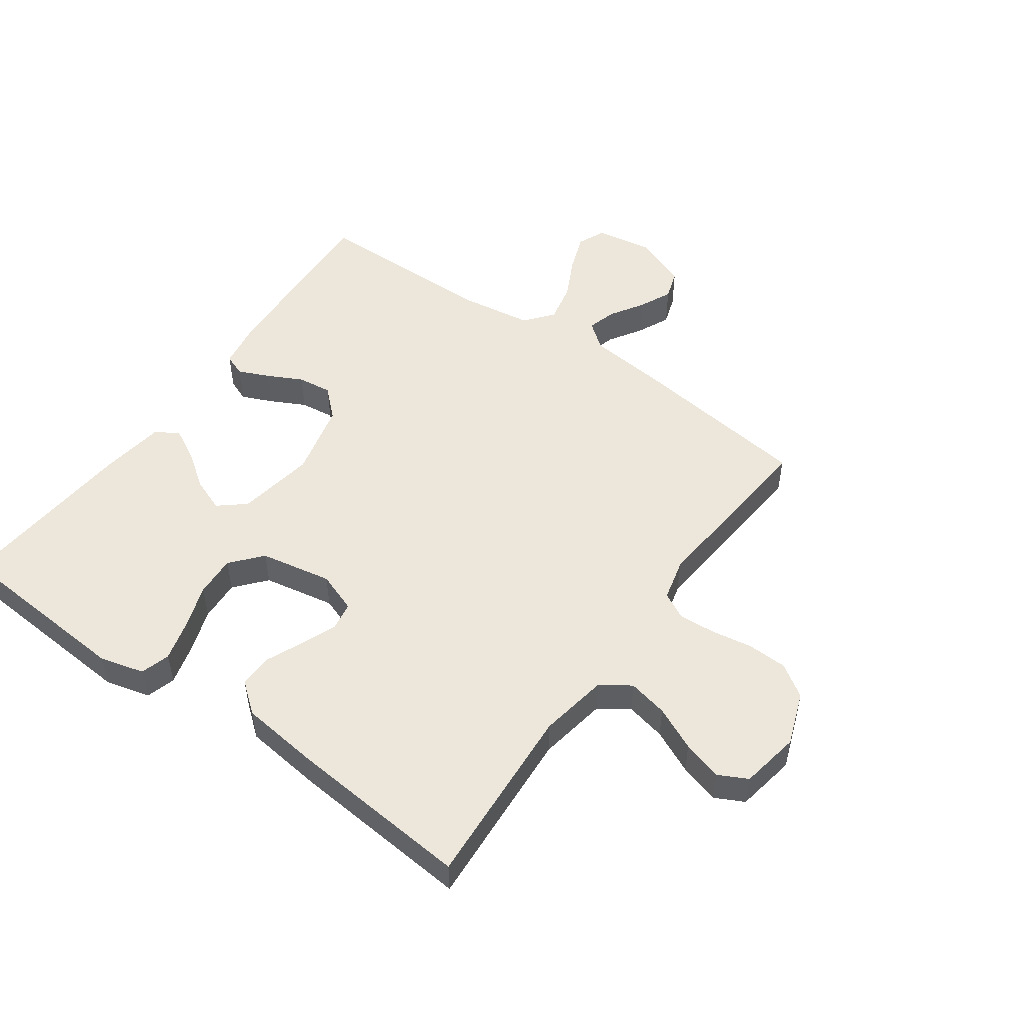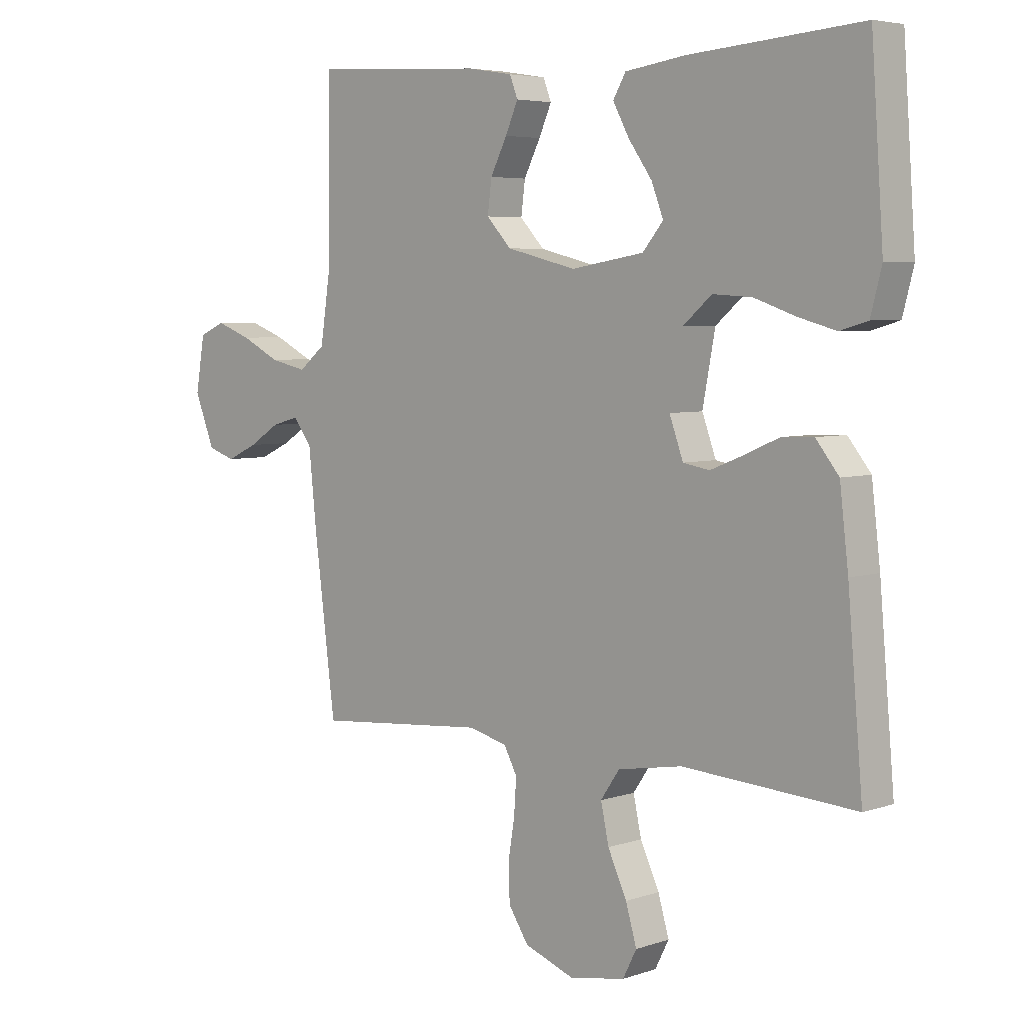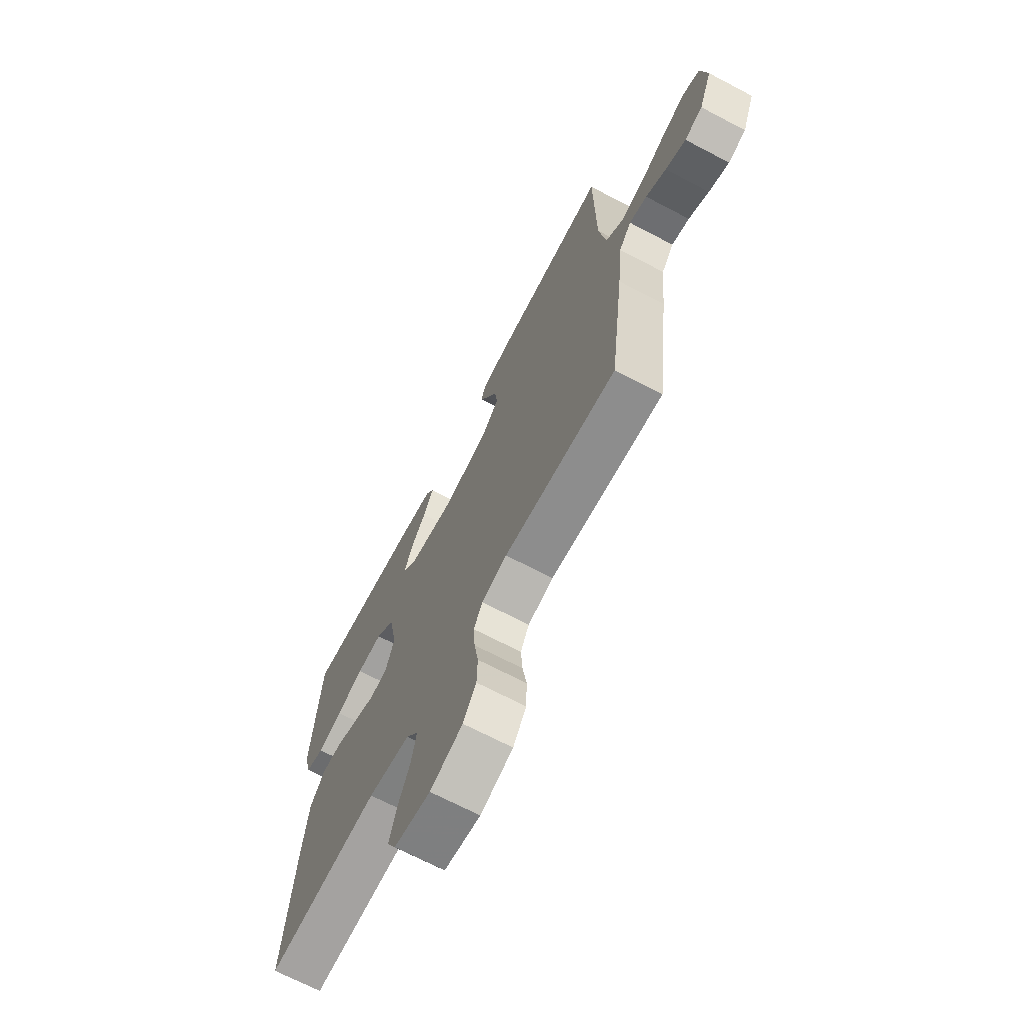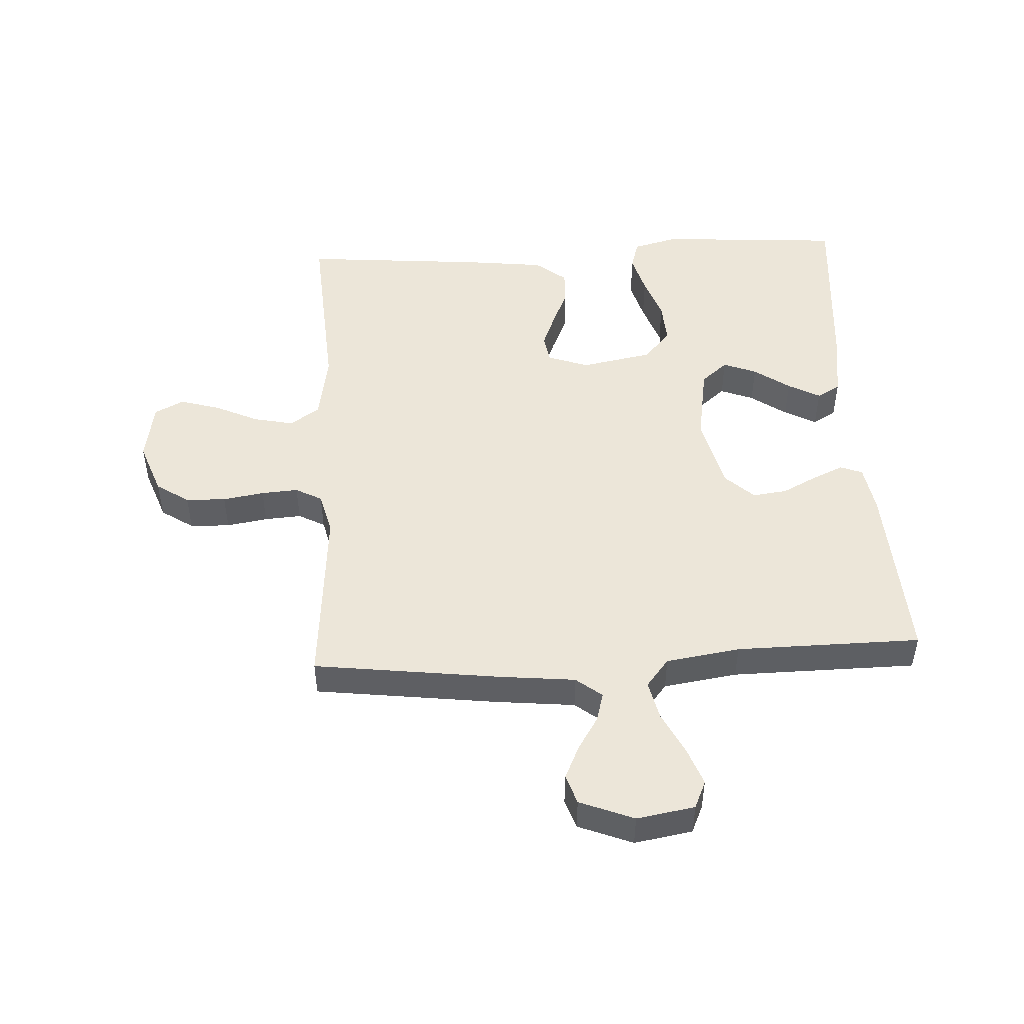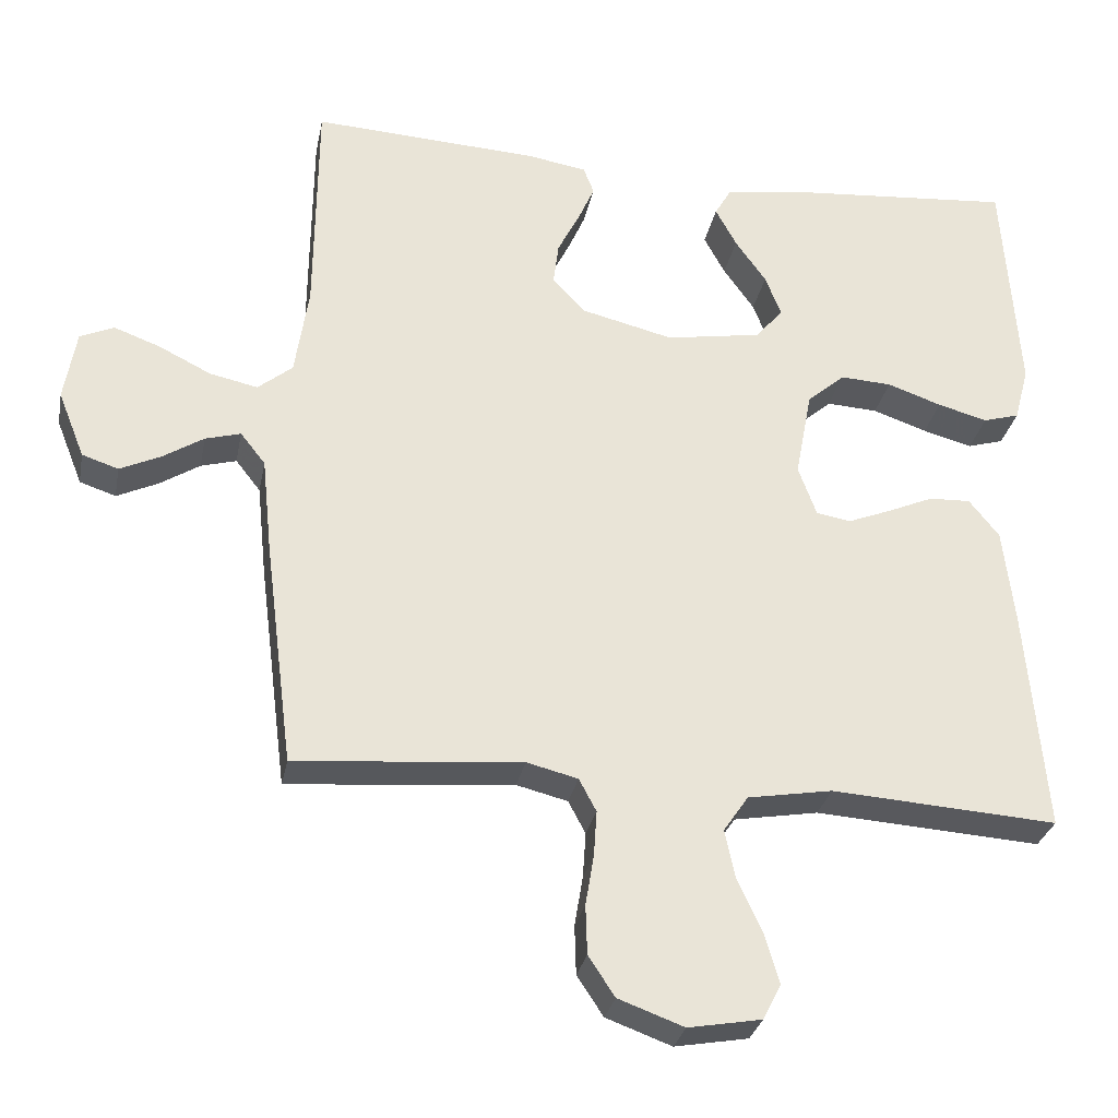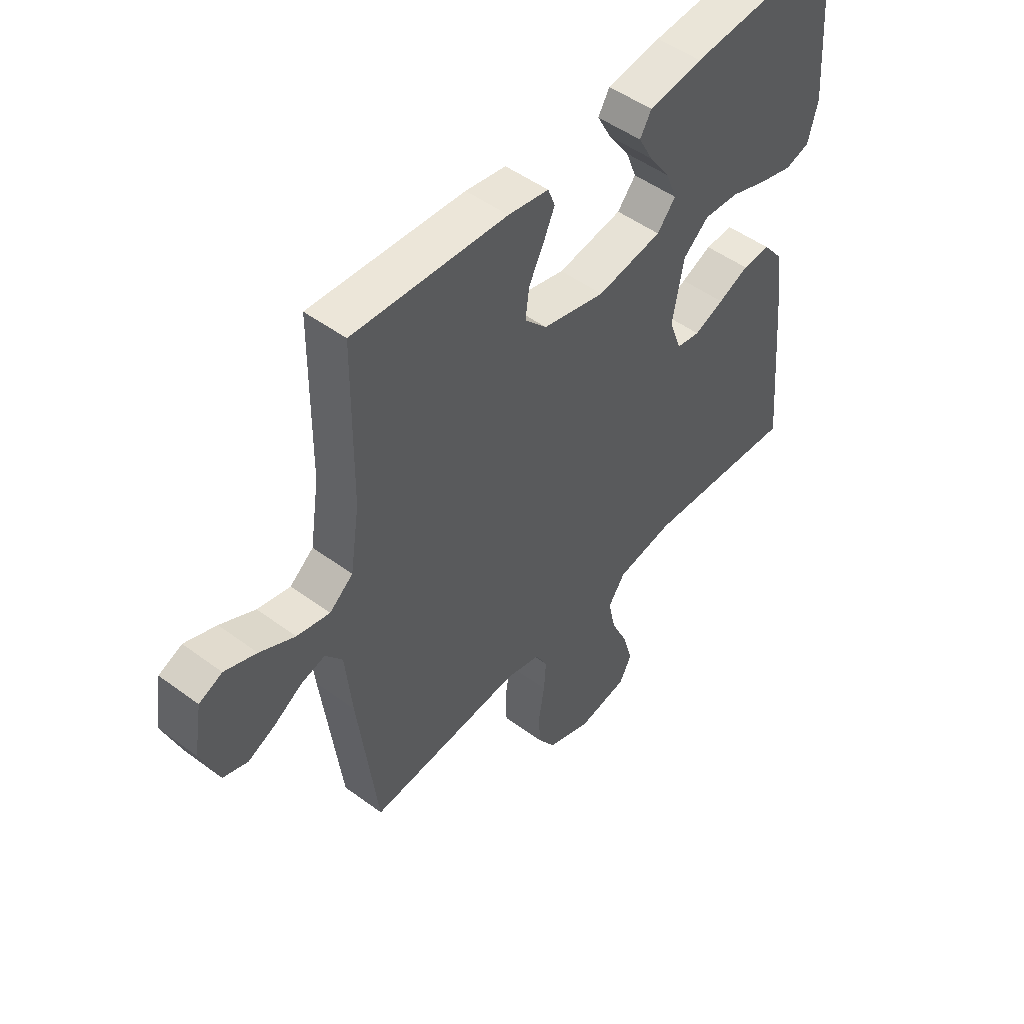
<metadata>
{"format":"obj","ext":"obj","renderer":"f3d","projection":"perspective","resolution":1024,"background":"white","views":[{"elev":51.0,"azim":125.5,"up":"+Y"},{"elev":5.0,"azim":43.5,"up":"+Z"},{"elev":-69.1,"azim":-117.7,"up":"+Z"},{"elev":48.7,"azim":-93.1,"up":"+Y"},{"elev":-29.4,"azim":-10.9,"up":"+Z"},{"elev":49.4,"azim":-50.6,"up":"+Z"}]}
</metadata>
<code>
v 0.5 0.07 0.5
v 0.521 0.07 0.2
v 0.502 0.07 0.127
v 0.454 0.07 0.113
v 0.388 0.07 0.131
v 0.316 0.07 0.156
v 0.248 0.07 0.16
v 0.198 0.07 0.117
v 0.176 0.07 0
v 0.2 0.07 -0.066
v 0.246 0.07 -0.074
v 0.304 0.07 -0.051
v 0.364 0.07 -0.025
v 0.419 0.07 -0.023
v 0.459 0.07 -0.073
v 0.474 0.07 -0.2
v 0.5 0.07 -0.5
v 0.2 0.07 -0.48
v 0.088 0.07 -0.499
v 0.055 0.07 -0.547
v 0.069 0.07 -0.612
v 0.102 0.07 -0.683
v 0.121 0.07 -0.748
v 0.097 0.07 -0.795
v 0 0.07 -0.812
v -0.087 0.07 -0.78
v -0.122 0.07 -0.727
v -0.124 0.07 -0.662
v -0.113 0.07 -0.595
v -0.109 0.07 -0.535
v -0.132 0.07 -0.492
v -0.2 0.07 -0.475
v -0.5 0.07 -0.5
v -0.538 0.07 -0.2
v -0.551 0.07 -0.074
v -0.584 0.07 -0.032
v -0.631 0.07 -0.045
v -0.685 0.07 -0.079
v -0.739 0.07 -0.104
v -0.787 0.07 -0.088
v -0.822 0.07 0
v -0.806 0.07 0.094
v -0.761 0.07 0.114
v -0.699 0.07 0.091
v -0.631 0.07 0.057
v -0.567 0.07 0.043
v -0.521 0.07 0.08
v -0.503 0.07 0.2
v -0.5 0.07 0.5
v -0.2 0.07 0.483
v -0.121 0.07 0.47
v -0.107 0.07 0.434
v -0.129 0.07 0.384
v -0.158 0.07 0.327
v -0.165 0.07 0.271
v -0.122 0.07 0.225
v 0 0.07 0.195
v 0.127 0.07 0.216
v 0.163 0.07 0.259
v 0.142 0.07 0.313
v 0.101 0.07 0.371
v 0.073 0.07 0.423
v 0.095 0.07 0.461
v 0.2 0.07 0.476
v 0.5 0 0.5
v 0.521 0 0.2
v 0.502 0 0.127
v 0.454 0 0.113
v 0.388 0 0.131
v 0.316 0 0.156
v 0.248 0 0.16
v 0.198 0 0.117
v 0.176 0 0
v 0.2 0 -0.066
v 0.246 0 -0.074
v 0.304 0 -0.051
v 0.364 0 -0.025
v 0.419 0 -0.023
v 0.459 0 -0.073
v 0.474 0 -0.2
v 0.5 0 -0.5
v 0.2 0 -0.48
v 0.088 0 -0.499
v 0.055 0 -0.547
v 0.069 0 -0.612
v 0.102 0 -0.683
v 0.121 0 -0.748
v 0.097 0 -0.795
v 0 0 -0.812
v -0.087 0 -0.78
v -0.122 0 -0.727
v -0.124 0 -0.662
v -0.113 0 -0.595
v -0.109 0 -0.535
v -0.132 0 -0.492
v -0.2 0 -0.475
v -0.5 0 -0.5
v -0.538 0 -0.2
v -0.551 0 -0.074
v -0.584 0 -0.032
v -0.631 0 -0.045
v -0.685 0 -0.079
v -0.739 0 -0.104
v -0.787 0 -0.088
v -0.822 0 0
v -0.806 0 0.094
v -0.761 0 0.114
v -0.699 0 0.091
v -0.631 0 0.057
v -0.567 0 0.043
v -0.521 0 0.08
v -0.503 0 0.2
v -0.5 0 0.5
v -0.2 0 0.483
v -0.121 0 0.47
v -0.107 0 0.434
v -0.129 0 0.384
v -0.158 0 0.327
v -0.165 0 0.271
v -0.122 0 0.225
v 0 0 0.195
v 0.127 0 0.216
v 0.163 0 0.259
v 0.142 0 0.313
v 0.101 0 0.371
v 0.073 0 0.423
v 0.095 0 0.461
v 0.2 0 0.476
f 4 5 6
f 3 4 6
f 2 3 6
f 1 2 6
f 64 1 6
f 63 64 6
f 62 63 6
f 61 62 6
f 60 61 6
f 59 60 6 7
f 58 59 7 8
f 57 58 8 9
f 56 57 9 10
f 52 53 54
f 51 52 54
f 50 51 54
f 49 50 54
f 48 49 54
f 47 48 54 55
f 46 47 55 56
f 43 44 45
f 42 43 45
f 41 42 45
f 40 41 45
f 39 40 45
f 38 39 45
f 37 38 45
f 36 37 45 46
f 46 56 10
f 36 46 10
f 35 36 10
f 35 10 11
f 34 35 11
f 33 34 11
f 32 33 11
f 27 28 29
f 26 27 29
f 25 26 29
f 24 25 29
f 23 24 29
f 22 23 29
f 21 22 29
f 20 21 29 30
f 19 20 30 31
f 16 17 18
f 15 16 18
f 14 15 18
f 13 14 18
f 12 13 18
f 19 31 32
f 18 19 32
f 12 18 32
f 11 12 32
f 70 69 68
f 70 68 67
f 70 67 66
f 70 66 65
f 70 65 128
f 70 128 127
f 70 127 126
f 70 126 125
f 70 125 124
f 71 70 124 123
f 72 71 123 122
f 73 72 122 121
f 74 73 121 120
f 118 117 116
f 118 116 115
f 118 115 114
f 118 114 113
f 118 113 112
f 119 118 112 111
f 120 119 111 110
f 109 108 107
f 109 107 106
f 109 106 105
f 109 105 104
f 109 104 103
f 109 103 102
f 109 102 101
f 110 109 101 100
f 74 120 110
f 74 110 100
f 74 100 99
f 75 74 99
f 75 99 98
f 75 98 97
f 75 97 96
f 93 92 91
f 93 91 90
f 93 90 89
f 93 89 88
f 93 88 87
f 93 87 86
f 93 86 85
f 94 93 85 84
f 95 94 84 83
f 82 81 80
f 82 80 79
f 82 79 78
f 82 78 77
f 82 77 76
f 96 95 83
f 96 83 82
f 96 82 76
f 96 76 75
f 1 65 66 2
f 2 66 67 3
f 3 67 68 4
f 4 68 69 5
f 5 69 70 6
f 6 70 71 7
f 7 71 72 8
f 8 72 73 9
f 9 73 74 10
f 10 74 75 11
f 11 75 76 12
f 12 76 77 13
f 13 77 78 14
f 14 78 79 15
f 15 79 80 16
f 16 80 81 17
f 17 81 82 18
f 18 82 83 19
f 19 83 84 20
f 20 84 85 21
f 21 85 86 22
f 22 86 87 23
f 23 87 88 24
f 24 88 89 25
f 25 89 90 26
f 26 90 91 27
f 27 91 92 28
f 28 92 93 29
f 29 93 94 30
f 30 94 95 31
f 31 95 96 32
f 32 96 97 33
f 33 97 98 34
f 34 98 99 35
f 35 99 100 36
f 36 100 101 37
f 37 101 102 38
f 38 102 103 39
f 39 103 104 40
f 40 104 105 41
f 41 105 106 42
f 42 106 107 43
f 43 107 108 44
f 44 108 109 45
f 45 109 110 46
f 46 110 111 47
f 47 111 112 48
f 48 112 113 49
f 49 113 114 50
f 50 114 115 51
f 51 115 116 52
f 52 116 117 53
f 53 117 118 54
f 54 118 119 55
f 55 119 120 56
f 56 120 121 57
f 57 121 122 58
f 58 122 123 59
f 59 123 124 60
f 60 124 125 61
f 61 125 126 62
f 62 126 127 63
f 63 127 128 64
f 64 128 65 1

</code>
